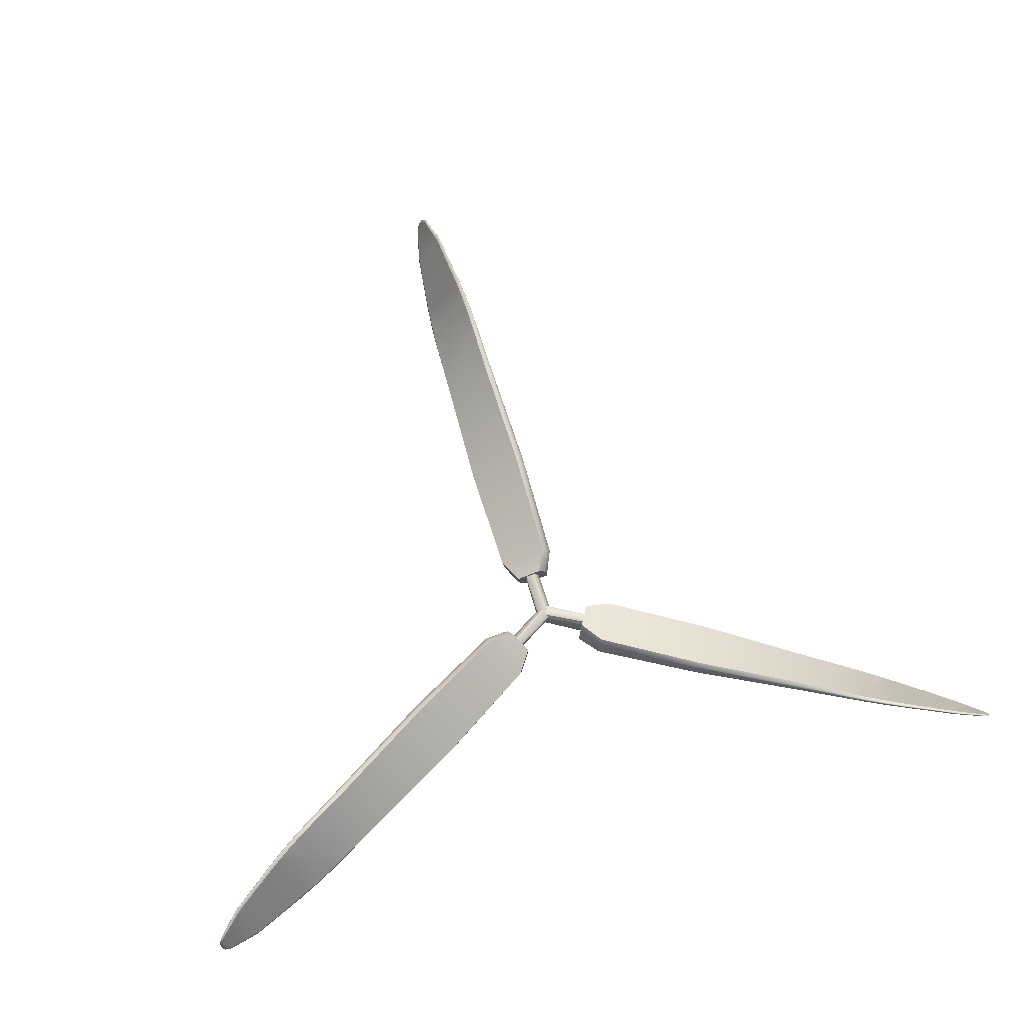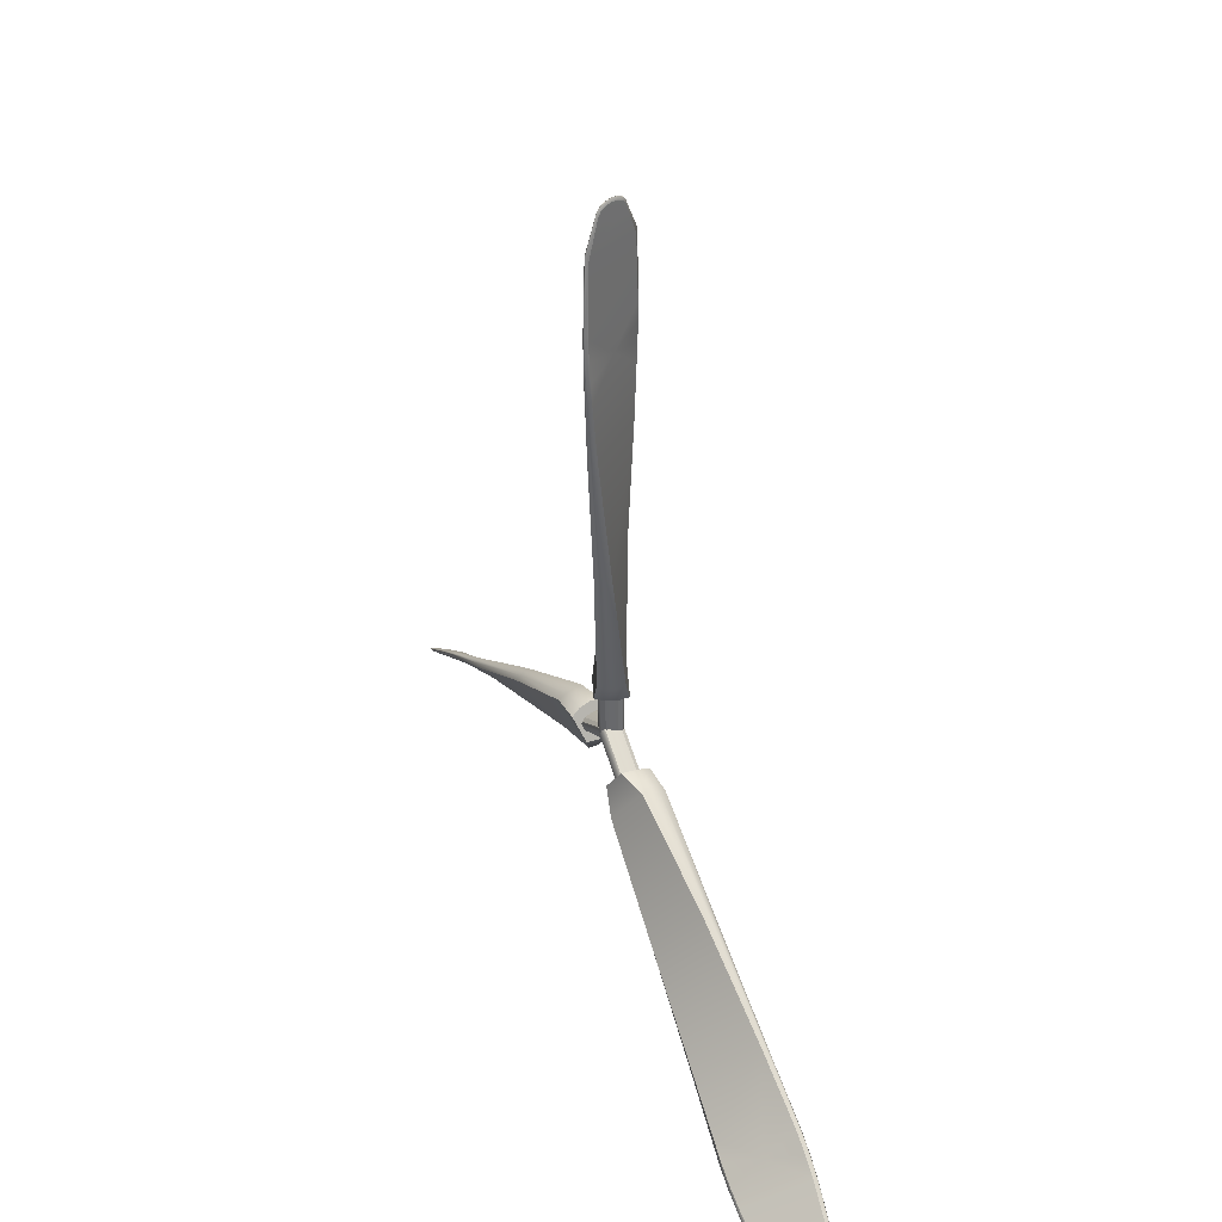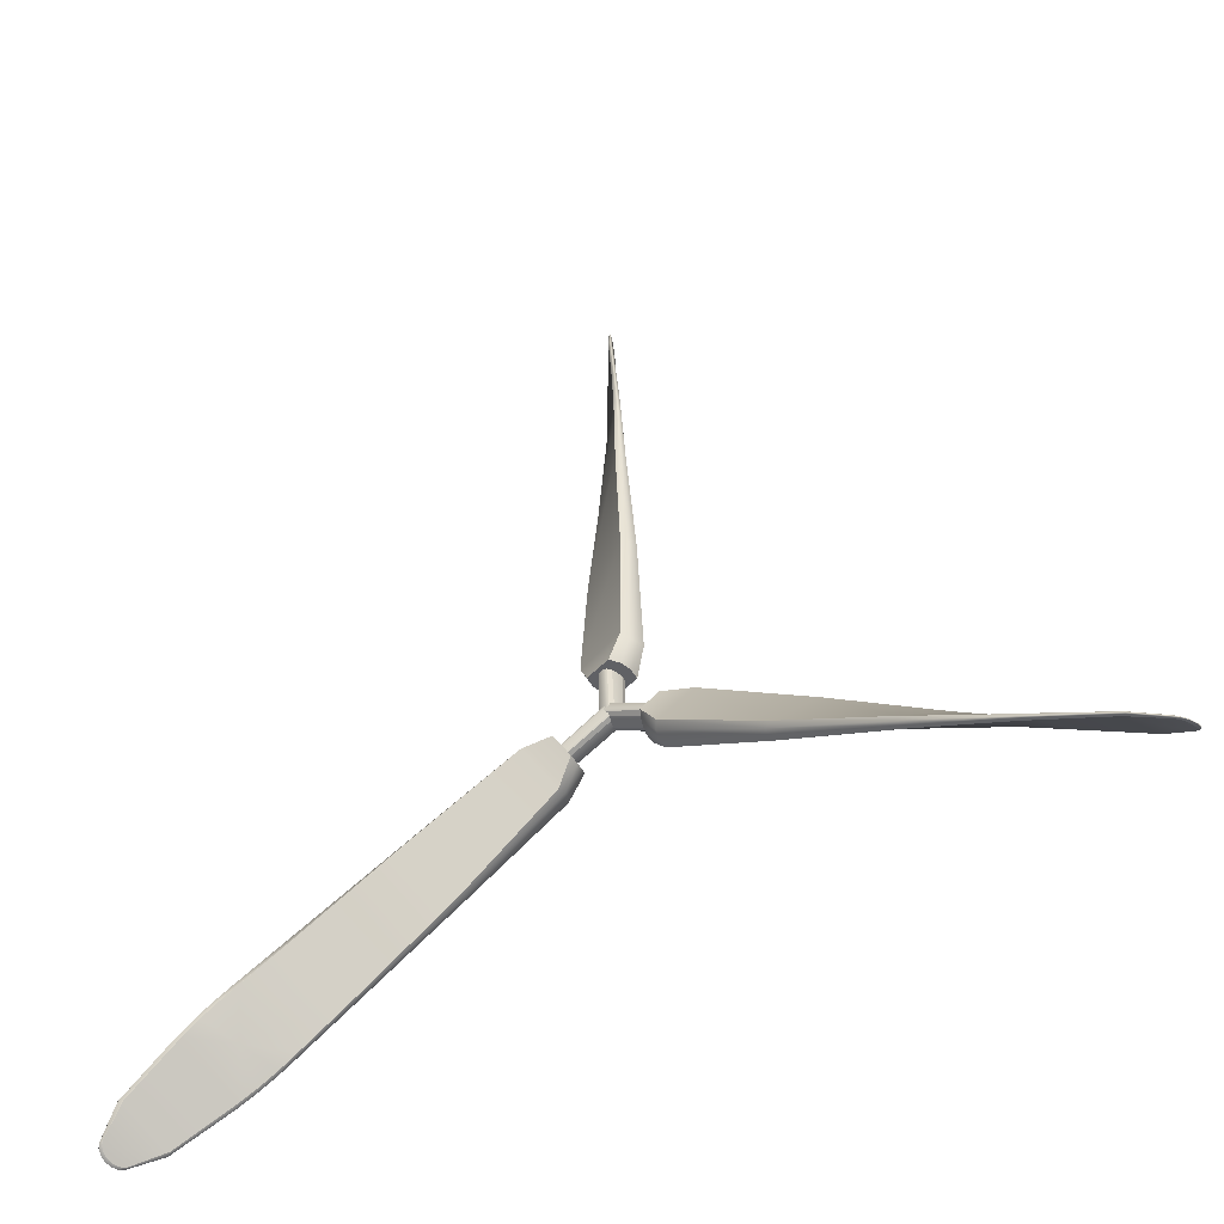
<metadata>
{"format":"obj","ext":"obj","renderer":"f3d","projection":"perspective","resolution":1024,"background":"white","views":[{"elev":72.7,"azim":-16.8,"up":"+Z"},{"elev":38.9,"azim":-111.9,"up":"+Y"},{"elev":-50.3,"azim":-149.8,"up":"+Y"}]}
</metadata>
<code>
o 99_LuoXuanJiang
v 0.1097 2.865 6.256
v 0.09486 2.84 6.167
v 0.1331 2.906 6.142
v 0.1479 2.931 6.231
v 1.253 2.194 6.275
v 1.249 2.186 6.27
v 1.286 2.251 6.123
v 1.291 2.259 6.127
v 0.4443 2.592 6.232
v 0.4574 2.615 6.272
v 0.5371 2.753 6.165
v 0.5241 2.73 6.126
v 0.7576 2.425 6.264
v 0.7683 2.444 6.284
v 0.8379 2.565 6.134
v 0.8273 2.546 6.114
v 0.1441 2.771 6.193
v 0.1575 2.794 6.262
v 0.2318 2.923 6.205
v 0.2183 2.9 6.135
v 1.374 2.166 6.2
v 1.347 2.162 6.241
v 1.359 2.16 6.232
v 1.368 2.161 6.218
v 1.371 2.16 6.198
v 1.365 2.156 6.215
v 1.355 2.154 6.23
v 1.344 2.156 6.238
v 1.369 2.177 6.165
v 1.372 2.168 6.18
v 1.361 2.186 6.157
v 1.375 2.173 6.182
v 1.372 2.183 6.168
v 1.364 2.191 6.16
v 0.9063 2.346 6.276
v 1.018 2.36 6.194
v 1.066 2.266 6.28
v 1.012 2.292 6.281
v 0.9588 2.318 6.279
v 0.9143 2.36 6.289
v 0.9662 2.331 6.291
v 1.019 2.303 6.291
v 1.072 2.277 6.289
v 1.024 2.372 6.204
v 0.9813 2.476 6.122
v 1.13 2.377 6.117
v 1.081 2.411 6.116
v 1.032 2.444 6.118
v 0.9732 2.462 6.109
v 1.024 2.431 6.107
v 1.074 2.4 6.107
v 1.124 2.367 6.109
v -0.002822 2.955 6.233
v -0.01393 2.935 6.205
v -0.01105 2.94 6.22
v -0.006984 2.947 6.23
v 0.1135 2.872 6.249
v 0.1227 2.888 6.235
v 0.1188 2.881 6.232
v 0.1145 2.874 6.222
v 0.1109 2.867 6.206
v -0.01043 2.941 6.17
v -0.01357 2.936 6.176
v -0.01486 2.934 6.188
v 0.09999 2.848 6.168
v 0.109 2.864 6.189
v 0.1093 2.865 6.175
v 0.1116 2.869 6.169
v 0.1428 2.923 6.23
v 0.1318 2.904 6.192
v 0.1338 2.907 6.209
v 0.1335 2.907 6.223
v 0.1311 2.902 6.229
v 0.007053 2.972 6.228
v 0.0102 2.977 6.222
v 0.01148 2.979 6.209
v 0.01056 2.978 6.193
v 0.1293 2.899 6.148
v 0.1201 2.883 6.163
v 0.1239 2.89 6.165
v 0.1282 2.897 6.176
v -0.000555 2.959 6.165
v 0.007675 2.973 6.178
v 0.003608 2.966 6.167
v 0.09439 2.839 6.199
v 0.09977 2.848 6.231
v 0.1435 2.787 6.241
v 0.1387 2.779 6.216
v 0.4394 2.608 6.262
v 0.4348 2.6 6.248
v 0.7624 2.433 6.283
v 0.7588 2.427 6.276
v 0.9236 2.355 6.289
v 0.9183 2.346 6.291
v 0.9156 2.341 6.287
v 0.9157 2.341 6.276
v 0.9661 2.32 6.294
v 0.9636 2.315 6.29
v 1.02 2.292 6.295
v 1.018 2.288 6.291
v 1.087 2.27 6.288
v 1.084 2.262 6.293
v 1.082 2.258 6.29
v 1.081 2.26 6.28
v 1.262 2.183 6.279
v 1.26 2.18 6.278
v 1.353 2.155 6.241
v 1.352 2.153 6.24
v 1.365 2.153 6.233
v 1.364 2.151 6.232
v 1.375 2.155 6.217
v 1.374 2.153 6.217
v 1.381 2.16 6.199
v 1.38 2.158 6.198
v 1.382 2.167 6.181
v 1.381 2.165 6.18
v 1.378 2.177 6.166
v 1.377 2.175 6.165
v 1.371 2.186 6.157
v 1.37 2.184 6.156
v 1.301 2.252 6.12
v 1.3 2.249 6.118
v 1.143 2.368 6.118
v 1.145 2.368 6.108
v 1.143 2.364 6.105
v 1.137 2.357 6.11
v 1.087 2.408 6.106
v 1.085 2.404 6.103
v 1.036 2.441 6.108
v 1.034 2.437 6.104
v 0.9902 2.47 6.121
v 0.99 2.47 6.11
v 0.9873 2.465 6.106
v 0.9823 2.456 6.109
v 0.8375 2.563 6.121
v 0.8338 2.557 6.114
v 0.5256 2.757 6.149
v 0.5211 2.749 6.135
v 0.2227 2.924 6.181
v 0.2179 2.916 6.156
v 0.1484 2.932 6.199
v 0.143 2.923 6.166
v 0.02338 3.096 6.256
v 0.05305 3.096 6.167
v -0.0234 3.096 6.142
v -0.05307 3.096 6.231
v 0.03297 4.422 6.275
v 0.04229 4.422 6.27
v -0.03299 4.422 6.123
v -0.04231 4.422 6.127
v 0.0928 3.522 6.232
v 0.06668 3.522 6.272
v -0.09281 3.522 6.165
v -0.0667 3.522 6.126
v 0.08025 3.877 6.264
v 0.05902 3.877 6.284
v -0.08027 3.877 6.134
v -0.05904 3.877 6.114
v 0.08766 3.173 6.193
v 0.06076 3.173 6.262
v -0.08768 3.173 6.205
v -0.06078 3.173 6.135
v -0.003063 4.541 6.2
v 0.01369 4.519 6.241
v 0.01002 4.53 6.232
v 0.004026 4.538 6.218
v 0.003046 4.541 6.198
v 0.01021 4.538 6.215
v 0.01644 4.53 6.23
v 0.02042 4.519 6.238
v -0.01005 4.53 6.165
v -0.004043 4.538 6.18
v -0.0137 4.519 6.157
v -0.01023 4.538 6.182
v -0.01646 4.53 6.168
v -0.02044 4.519 6.16
v 0.07497 4.045 6.276
v 0.006984 4.135 6.194
v 0.06388 4.223 6.28
v 0.06906 4.164 6.281
v 0.07273 4.105 6.279
v 0.05883 4.045 6.289
v 0.0581 4.105 6.291
v 0.05571 4.164 6.291
v 0.05179 4.223 6.289
v -0.007001 4.135 6.204
v -0.07499 4.045 6.122
v -0.06389 4.223 6.117
v -0.06907 4.164 6.116
v -0.07275 4.105 6.118
v -0.05885 4.045 6.109
v -0.05812 4.105 6.107
v -0.05573 4.164 6.107
v -0.05181 4.223 6.109
v 0.002256 2.954 6.233
v 0.02448 2.954 6.205
v 0.01872 2.954 6.22
v 0.01058 2.954 6.23
v 0.01574 3.096 6.249
v -0.002624 3.096 6.235
v 0.005095 3.096 6.232
v 0.0137 3.096 6.222
v 0.0209 3.096 6.206
v 0.01748 2.954 6.17
v 0.02376 2.954 6.176
v 0.02633 2.954 6.188
v 0.04279 3.096 6.168
v 0.02475 3.096 6.189
v 0.02423 3.096 6.175
v 0.01947 3.096 6.169
v -0.04281 3.096 6.23
v -0.02092 3.096 6.192
v -0.02477 3.096 6.209
v -0.02424 3.096 6.223
v -0.01948 3.096 6.229
v -0.01749 2.954 6.228
v -0.02378 2.954 6.222
v -0.02635 2.954 6.209
v -0.0245 2.954 6.193
v -0.01576 3.096 6.148
v 0.002606 3.096 6.163
v -0.005113 3.096 6.165
v -0.01372 3.096 6.176
v -0.002273 2.954 6.165
v -0.01874 2.954 6.178
v -0.0106 2.954 6.167
v 0.05399 3.096 6.199
v 0.04322 3.096 6.231
v 0.07443 3.164 6.241
v 0.08395 3.164 6.216
v 0.08171 3.51 6.262
v 0.09074 3.51 6.248
v 0.07139 3.877 6.283
v 0.07869 3.877 6.276
v 0.05866 4.056 6.289
v 0.06902 4.056 6.291
v 0.07448 4.056 6.287
v 0.07449 4.056 6.276
v 0.06775 4.11 6.294
v 0.07279 4.11 6.29
v 0.06464 4.171 6.295
v 0.06924 4.171 6.291
v 0.05052 4.24 6.288
v 0.05921 4.241 6.293
v 0.06325 4.241 6.29
v 0.06227 4.24 6.28
v 0.03811 4.434 6.279
v 0.04135 4.434 6.278
v 0.01622 4.528 6.241
v 0.01854 4.528 6.24
v 0.01233 4.539 6.233
v 0.01454 4.539 6.232
v 0.006149 4.547 6.217
v 0.008274 4.547 6.217
v -0.001056 4.55 6.199
v 0.001039 4.55 6.198
v -0.008293 4.547 6.181
v -0.006166 4.547 6.18
v -0.01456 4.539 6.166
v -0.01235 4.539 6.165
v -0.01856 4.528 6.157
v -0.01623 4.528 6.156
v -0.04137 4.434 6.12
v -0.03812 4.434 6.118
v -0.06228 4.24 6.118
v -0.06327 4.241 6.108
v -0.05922 4.241 6.105
v -0.05054 4.24 6.11
v -0.06926 4.171 6.106
v -0.06466 4.171 6.103
v -0.07281 4.11 6.108
v -0.06777 4.11 6.104
v -0.07451 4.056 6.121
v -0.07449 4.056 6.11
v -0.06904 4.056 6.106
v -0.05868 4.056 6.109
v -0.07871 3.877 6.121
v -0.07141 3.877 6.114
v -0.09076 3.51 6.149
v -0.08173 3.51 6.135
v -0.08396 3.164 6.181
v -0.07445 3.164 6.156
v -0.05401 3.096 6.199
v -0.04324 3.096 6.166
v -0.1331 2.906 6.256
v -0.1479 2.931 6.167
v -0.1097 2.865 6.142
v -0.09485 2.84 6.231
v -1.286 2.251 6.275
v -1.291 2.259 6.27
v -1.253 2.194 6.123
v -1.249 2.186 6.127
v -0.5371 2.753 6.232
v -0.524 2.73 6.272
v -0.4443 2.592 6.165
v -0.4574 2.615 6.126
v -0.8379 2.564 6.264
v -0.8273 2.546 6.284
v -0.7576 2.425 6.134
v -0.7683 2.444 6.114
v -0.2317 2.923 6.193
v -0.2183 2.9 6.262
v -0.1441 2.771 6.205
v -0.1575 2.794 6.135
v -1.371 2.16 6.2
v -1.361 2.186 6.241
v -1.369 2.177 6.232
v -1.372 2.168 6.218
v -1.374 2.166 6.198
v -1.375 2.173 6.215
v -1.372 2.183 6.23
v -1.364 2.191 6.238
v -1.359 2.16 6.165
v -1.368 2.161 6.18
v -1.347 2.162 6.157
v -1.365 2.156 6.182
v -1.355 2.154 6.168
v -1.344 2.156 6.16
v -0.9812 2.476 6.276
v -1.024 2.372 6.194
v -1.13 2.377 6.28
v -1.081 2.411 6.281
v -1.032 2.444 6.279
v -0.9732 2.462 6.289
v -1.024 2.431 6.291
v -1.074 2.4 6.291
v -1.124 2.367 6.289
v -1.017 2.36 6.204
v -0.9063 2.346 6.122
v -1.066 2.266 6.117
v -1.012 2.292 6.116
v -0.9588 2.318 6.118
v -0.9143 2.36 6.109
v -0.9661 2.331 6.107
v -1.019 2.303 6.107
v -1.072 2.277 6.109
v 0.000565 2.959 6.233
v -0.01055 2.978 6.205
v -0.007665 2.973 6.22
v -0.003598 2.966 6.23
v -0.1293 2.899 6.249
v -0.1201 2.883 6.235
v -0.1239 2.89 6.232
v -0.1282 2.897 6.222
v -0.1318 2.904 6.206
v -0.007045 2.972 6.17
v -0.01019 2.977 6.176
v -0.01147 2.979 6.188
v -0.1428 2.923 6.168
v -0.1338 2.907 6.189
v -0.1335 2.906 6.175
v -0.1311 2.902 6.169
v -0.09998 2.848 6.23
v -0.1109 2.867 6.192
v -0.109 2.864 6.209
v -0.1093 2.865 6.223
v -0.1116 2.869 6.229
v 0.01044 2.941 6.228
v 0.01358 2.936 6.222
v 0.01486 2.934 6.209
v 0.01394 2.935 6.193
v -0.1135 2.872 6.148
v -0.1227 2.888 6.163
v -0.1188 2.881 6.165
v -0.1145 2.874 6.176
v 0.00283 2.955 6.165
v 0.01106 2.94 6.178
v 0.006993 2.947 6.167
v -0.1484 2.932 6.199
v -0.143 2.923 6.231
v -0.2179 2.916 6.241
v -0.2227 2.924 6.216
v -0.5211 2.749 6.262
v -0.5256 2.757 6.248
v -0.8338 2.557 6.283
v -0.8375 2.563 6.276
v -0.9823 2.456 6.289
v -0.9873 2.465 6.291
v -0.99 2.47 6.287
v -0.9902 2.47 6.276
v -1.034 2.437 6.294
v -1.036 2.441 6.29
v -1.085 2.404 6.295
v -1.087 2.408 6.291
v -1.137 2.357 6.288
v -1.143 2.364 6.293
v -1.145 2.368 6.29
v -1.143 2.368 6.28
v -1.3 2.249 6.279
v -1.301 2.252 6.278
v -1.37 2.184 6.241
v -1.371 2.186 6.24
v -1.377 2.175 6.233
v -1.378 2.177 6.232
v -1.381 2.165 6.217
v -1.382 2.167 6.217
v -1.38 2.158 6.199
v -1.381 2.16 6.198
v -1.374 2.153 6.181
v -1.375 2.155 6.18
v -1.364 2.151 6.166
v -1.365 2.153 6.165
v -1.352 2.153 6.157
v -1.353 2.155 6.156
v -1.26 2.18 6.12
v -1.262 2.183 6.118
v -1.081 2.26 6.118
v -1.082 2.258 6.108
v -1.084 2.262 6.105
v -1.087 2.27 6.11
v -1.018 2.288 6.106
v -1.02 2.292 6.103
v -0.9636 2.315 6.108
v -0.9661 2.32 6.104
v -0.9157 2.341 6.121
v -0.9156 2.341 6.11
v -0.9183 2.346 6.106
v -0.9236 2.355 6.109
v -0.7588 2.427 6.121
v -0.7624 2.433 6.114
v -0.4348 2.6 6.149
v -0.4393 2.608 6.135
v -0.1387 2.779 6.181
v -0.1435 2.787 6.156
v -0.09438 2.839 6.199
v -0.09976 2.848 6.166
f 68 62 82 79
f 73 74 53 58
f 2 3 20 17
f 4 1 18 19
f 11 10 14 15
f 9 12 16 13
f 15 14 40 44 45
f 13 16 49 36 35
f 19 18 10 11
f 17 20 12 9
f 29 30 25 26 27 28 6 7 31
f 8 5 22 23 24 21 32 33 34
f 37 36 52 7 6
f 46 44 43 5 8
f 36 37 38
f 36 38 39
f 36 39 35
f 44 40 41
f 44 41 42
f 44 42 43
f 44 46 47
f 44 47 48
f 44 48 45
f 36 49 50
f 36 50 51
f 36 51 52
f 65 68 79 78 3 2
f 69 73 58 57 1 4
f 53 56 59 58
f 56 55 60 59
f 55 54 61 60
f 54 64 66 61
f 64 63 67 66
f 63 62 68 67
f 73 72 75 74
f 72 71 76 75
f 71 70 77 76
f 70 81 83 77
f 81 80 84 83
f 80 79 82 84
f 57 58 59
f 57 59 60
f 57 60 61
f 65 61 66
f 65 66 67
f 65 67 68
f 69 70 71
f 69 71 72
f 69 72 73
f 78 79 80
f 78 80 81
f 78 81 70
f 82 62 63 64 54 55 56 53 74 75 76 77 83 84
f 1 86 87 18
f 86 85 88 87
f 85 2 17 88
f 43 101 5
f 123 46 8
f 14 93 40
f 15 45 131
f 93 41 40
f 42 101 43
f 45 48 131
f 47 46 123
f 96 13 35
f 35 39 96
f 38 37 104
f 6 104 37
f 52 126 7
f 51 126 52
f 134 50 49
f 16 134 49
f 85 86 1 57 61 65 2
f 141 142 3 78 70 69 4
f 88 17 9 90
f 18 87 89 10
f 87 88 90 89
f 90 9 13 92
f 10 89 91 14
f 89 90 92 91
f 92 13 96 95
f 14 91 94 93
f 91 92 95 94
f 95 96 39 98
f 93 94 97 41
f 94 95 98 97
f 98 39 38 100
f 41 97 99 42
f 97 98 100 99
f 100 38 104 103
f 42 99 102 101
f 99 100 103 102
f 103 104 6 106
f 101 102 105 5
f 102 103 106 105
f 106 6 28 108
f 5 105 107 22
f 105 106 108 107
f 108 28 27 110
f 22 107 109 23
f 107 108 110 109
f 110 27 26 112
f 23 109 111 24
f 109 110 112 111
f 112 26 25 114
f 24 111 113 21
f 111 112 114 113
f 114 25 30 116
f 21 113 115 32
f 113 114 116 115
f 116 30 29 118
f 32 115 117 33
f 115 116 118 117
f 118 29 31 120
f 33 117 119 34
f 117 118 120 119
f 120 31 7 122
f 34 119 121 8
f 119 120 122 121
f 122 7 126 125
f 8 121 124 123
f 121 122 125 124
f 125 126 51 128
f 123 124 127 47
f 124 125 128 127
f 128 51 50 130
f 47 127 129 48
f 127 128 130 129
f 130 50 134 133
f 48 129 132 131
f 129 130 133 132
f 133 134 16 136
f 131 132 135 15
f 132 133 136 135
f 136 16 12 138
f 15 135 137 11
f 135 136 138 137
f 138 12 20 140
f 11 137 139 19
f 137 138 140 139
f 140 20 3 142
f 19 139 141 4
f 139 140 142 141
f 210 204 224 221
f 215 216 195 200
f 144 145 162 159
f 146 143 160 161
f 153 152 156 157
f 151 154 158 155
f 157 156 182 186 187
f 155 158 191 178 177
f 161 160 152 153
f 159 162 154 151
f 171 172 167 168 169 170 148 149 173
f 150 147 164 165 166 163 174 175 176
f 179 178 194 149 148
f 188 186 185 147 150
f 178 179 180
f 178 180 181
f 178 181 177
f 186 182 183
f 186 183 184
f 186 184 185
f 186 188 189
f 186 189 190
f 186 190 187
f 178 191 192
f 178 192 193
f 178 193 194
f 207 210 221 220 145 144
f 211 215 200 199 143 146
f 195 198 201 200
f 198 197 202 201
f 197 196 203 202
f 196 206 208 203
f 206 205 209 208
f 205 204 210 209
f 215 214 217 216
f 214 213 218 217
f 213 212 219 218
f 212 223 225 219
f 223 222 226 225
f 222 221 224 226
f 199 200 201
f 199 201 202
f 199 202 203
f 207 203 208
f 207 208 209
f 207 209 210
f 211 212 213
f 211 213 214
f 211 214 215
f 220 221 222
f 220 222 223
f 220 223 212
f 224 204 205 206 196 197 198 195 216 217 218 219 225 226
f 143 228 229 160
f 228 227 230 229
f 227 144 159 230
f 185 243 147
f 265 188 150
f 156 235 182
f 157 187 273
f 235 183 182
f 184 243 185
f 187 190 273
f 189 188 265
f 238 155 177
f 177 181 238
f 180 179 246
f 148 246 179
f 194 268 149
f 193 268 194
f 276 192 191
f 158 276 191
f 227 228 143 199 203 207 144
f 283 284 145 220 212 211 146
f 230 159 151 232
f 160 229 231 152
f 229 230 232 231
f 232 151 155 234
f 152 231 233 156
f 231 232 234 233
f 234 155 238 237
f 156 233 236 235
f 233 234 237 236
f 237 238 181 240
f 235 236 239 183
f 236 237 240 239
f 240 181 180 242
f 183 239 241 184
f 239 240 242 241
f 242 180 246 245
f 184 241 244 243
f 241 242 245 244
f 245 246 148 248
f 243 244 247 147
f 244 245 248 247
f 248 148 170 250
f 147 247 249 164
f 247 248 250 249
f 250 170 169 252
f 164 249 251 165
f 249 250 252 251
f 252 169 168 254
f 165 251 253 166
f 251 252 254 253
f 254 168 167 256
f 166 253 255 163
f 253 254 256 255
f 256 167 172 258
f 163 255 257 174
f 255 256 258 257
f 258 172 171 260
f 174 257 259 175
f 257 258 260 259
f 260 171 173 262
f 175 259 261 176
f 259 260 262 261
f 262 173 149 264
f 176 261 263 150
f 261 262 264 263
f 264 149 268 267
f 150 263 266 265
f 263 264 267 266
f 267 268 193 270
f 265 266 269 189
f 266 267 270 269
f 270 193 192 272
f 189 269 271 190
f 269 270 272 271
f 272 192 276 275
f 190 271 274 273
f 271 272 275 274
f 275 276 158 278
f 273 274 277 157
f 274 275 278 277
f 278 158 154 280
f 157 277 279 153
f 277 278 280 279
f 280 154 162 282
f 153 279 281 161
f 279 280 282 281
f 282 162 145 284
f 161 281 283 146
f 281 282 284 283
f 352 346 366 363
f 357 358 337 342
f 286 287 304 301
f 288 285 302 303
f 295 294 298 299
f 293 296 300 297
f 299 298 324 328 329
f 297 300 333 320 319
f 303 302 294 295
f 301 304 296 293
f 313 314 309 310 311 312 290 291 315
f 292 289 306 307 308 305 316 317 318
f 321 320 336 291 290
f 330 328 327 289 292
f 320 321 322
f 320 322 323
f 320 323 319
f 328 324 325
f 328 325 326
f 328 326 327
f 328 330 331
f 328 331 332
f 328 332 329
f 320 333 334
f 320 334 335
f 320 335 336
f 349 352 363 362 287 286
f 353 357 342 341 285 288
f 337 340 343 342
f 340 339 344 343
f 339 338 345 344
f 338 348 350 345
f 348 347 351 350
f 347 346 352 351
f 357 356 359 358
f 356 355 360 359
f 355 354 361 360
f 354 365 367 361
f 365 364 368 367
f 364 363 366 368
f 341 342 343
f 341 343 344
f 341 344 345
f 349 345 350
f 349 350 351
f 349 351 352
f 353 354 355
f 353 355 356
f 353 356 357
f 362 363 364
f 362 364 365
f 362 365 354
f 366 346 347 348 338 339 340 337 358 359 360 361 367 368
f 285 370 371 302
f 370 369 372 371
f 369 286 301 372
f 327 385 289
f 407 330 292
f 298 377 324
f 299 329 415
f 377 325 324
f 326 385 327
f 329 332 415
f 331 330 407
f 380 297 319
f 319 323 380
f 322 321 388
f 290 388 321
f 336 410 291
f 335 410 336
f 418 334 333
f 300 418 333
f 369 370 285 341 345 349 286
f 425 426 287 362 354 353 288
f 372 301 293 374
f 302 371 373 294
f 371 372 374 373
f 374 293 297 376
f 294 373 375 298
f 373 374 376 375
f 376 297 380 379
f 298 375 378 377
f 375 376 379 378
f 379 380 323 382
f 377 378 381 325
f 378 379 382 381
f 382 323 322 384
f 325 381 383 326
f 381 382 384 383
f 384 322 388 387
f 326 383 386 385
f 383 384 387 386
f 387 388 290 390
f 385 386 389 289
f 386 387 390 389
f 390 290 312 392
f 289 389 391 306
f 389 390 392 391
f 392 312 311 394
f 306 391 393 307
f 391 392 394 393
f 394 311 310 396
f 307 393 395 308
f 393 394 396 395
f 396 310 309 398
f 308 395 397 305
f 395 396 398 397
f 398 309 314 400
f 305 397 399 316
f 397 398 400 399
f 400 314 313 402
f 316 399 401 317
f 399 400 402 401
f 402 313 315 404
f 317 401 403 318
f 401 402 404 403
f 404 315 291 406
f 318 403 405 292
f 403 404 406 405
f 406 291 410 409
f 292 405 408 407
f 405 406 409 408
f 409 410 335 412
f 407 408 411 331
f 408 409 412 411
f 412 335 334 414
f 331 411 413 332
f 411 412 414 413
f 414 334 418 417
f 332 413 416 415
f 413 414 417 416
f 417 418 300 420
f 415 416 419 299
f 416 417 420 419
f 420 300 296 422
f 299 419 421 295
f 419 420 422 421
f 422 296 304 424
f 295 421 423 303
f 421 422 424 423
f 424 304 287 426
f 303 423 425 288
f 423 424 426 425

</code>
